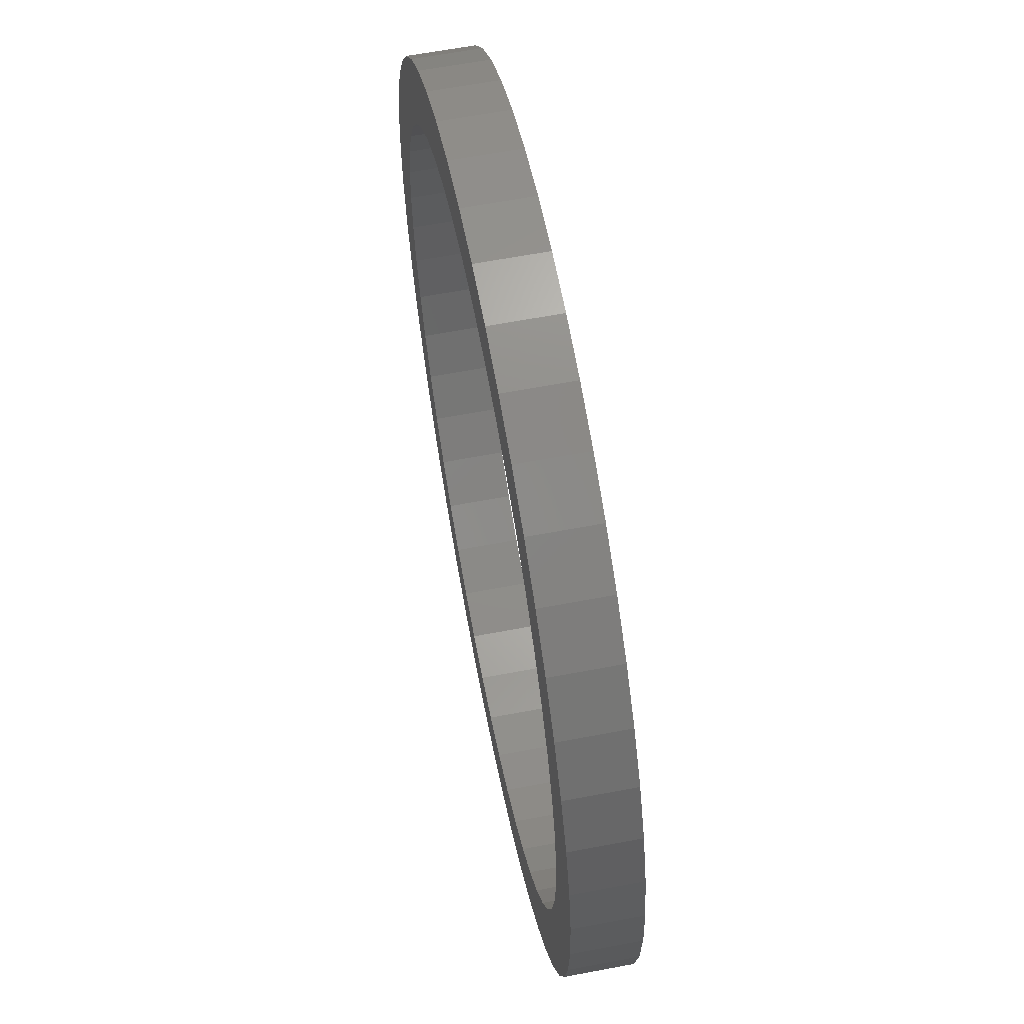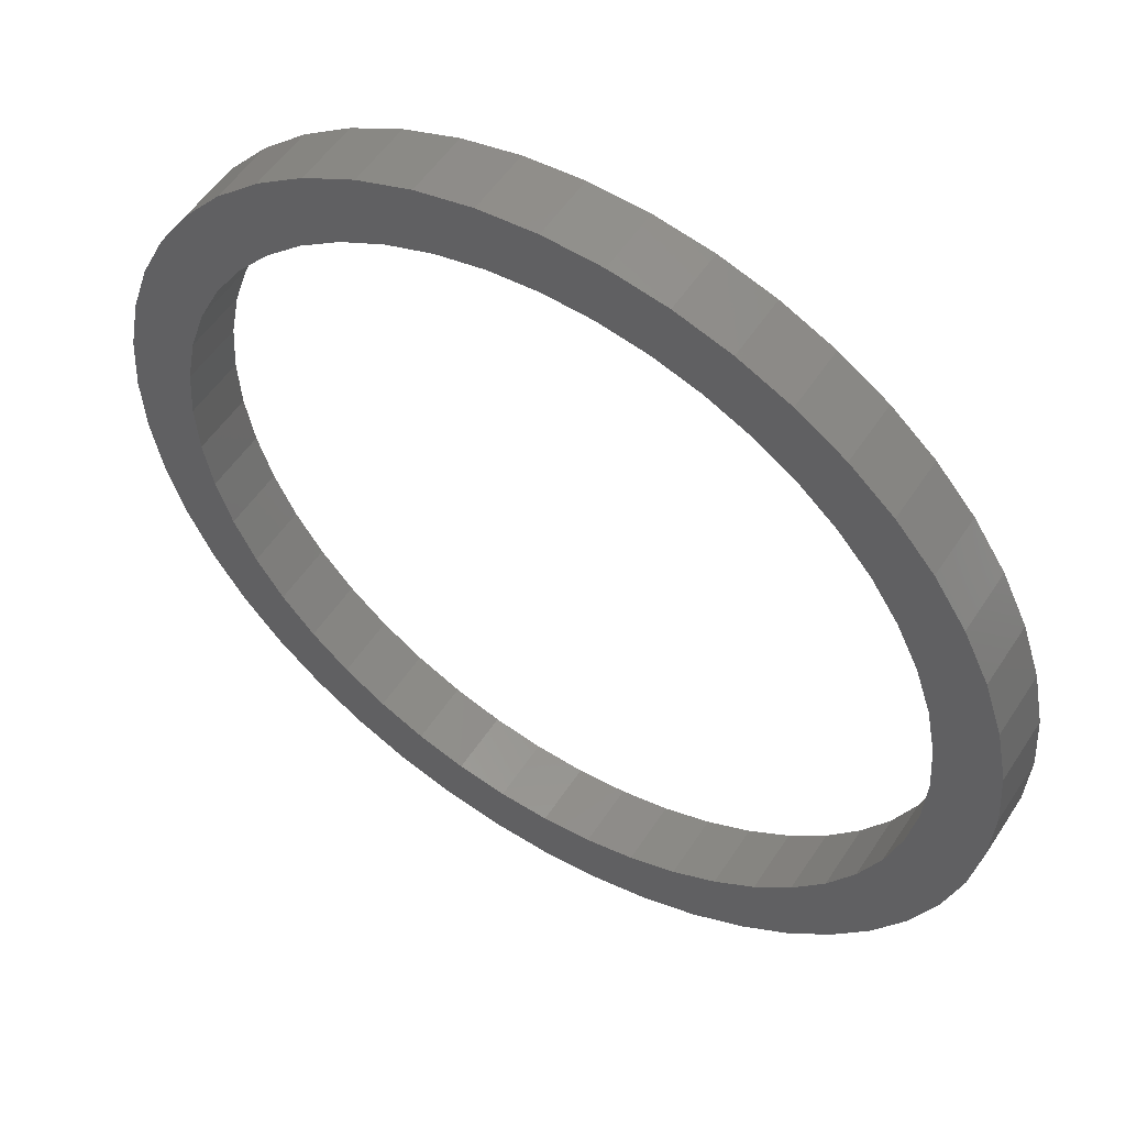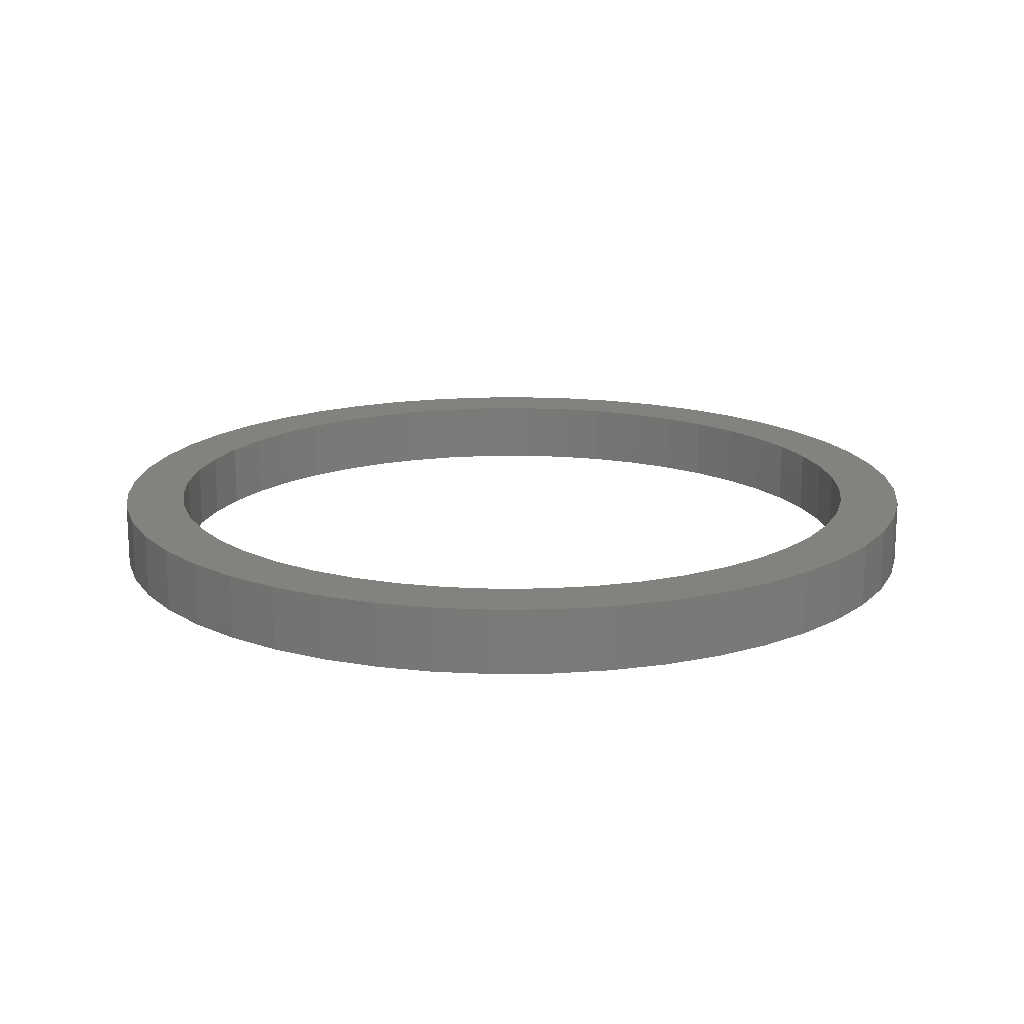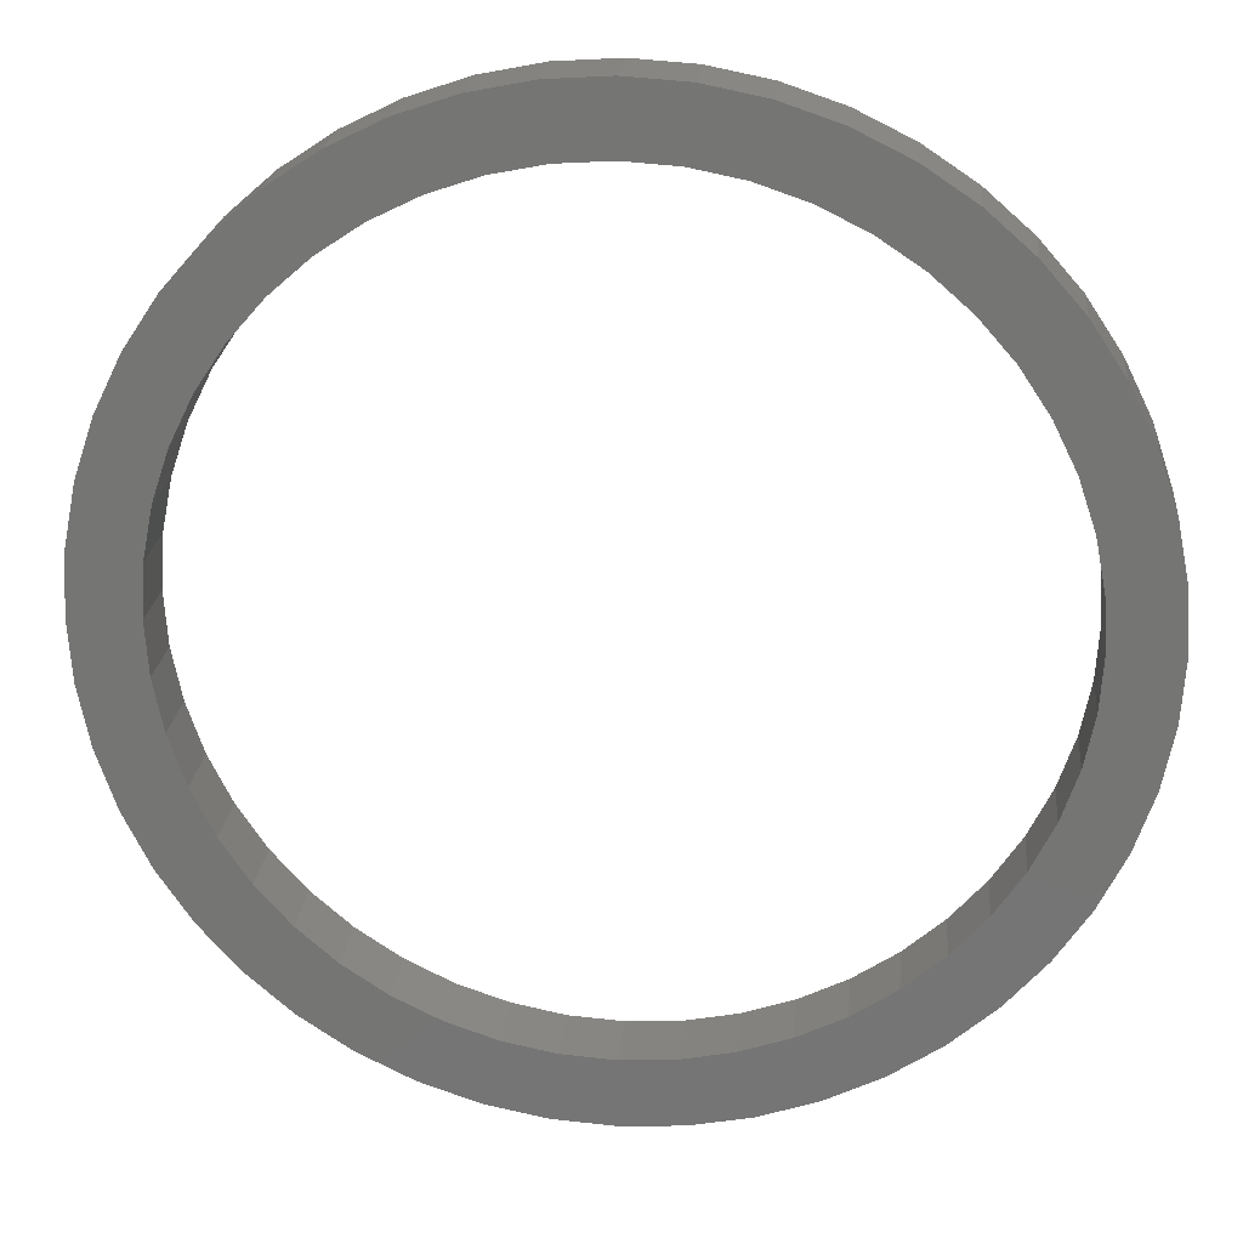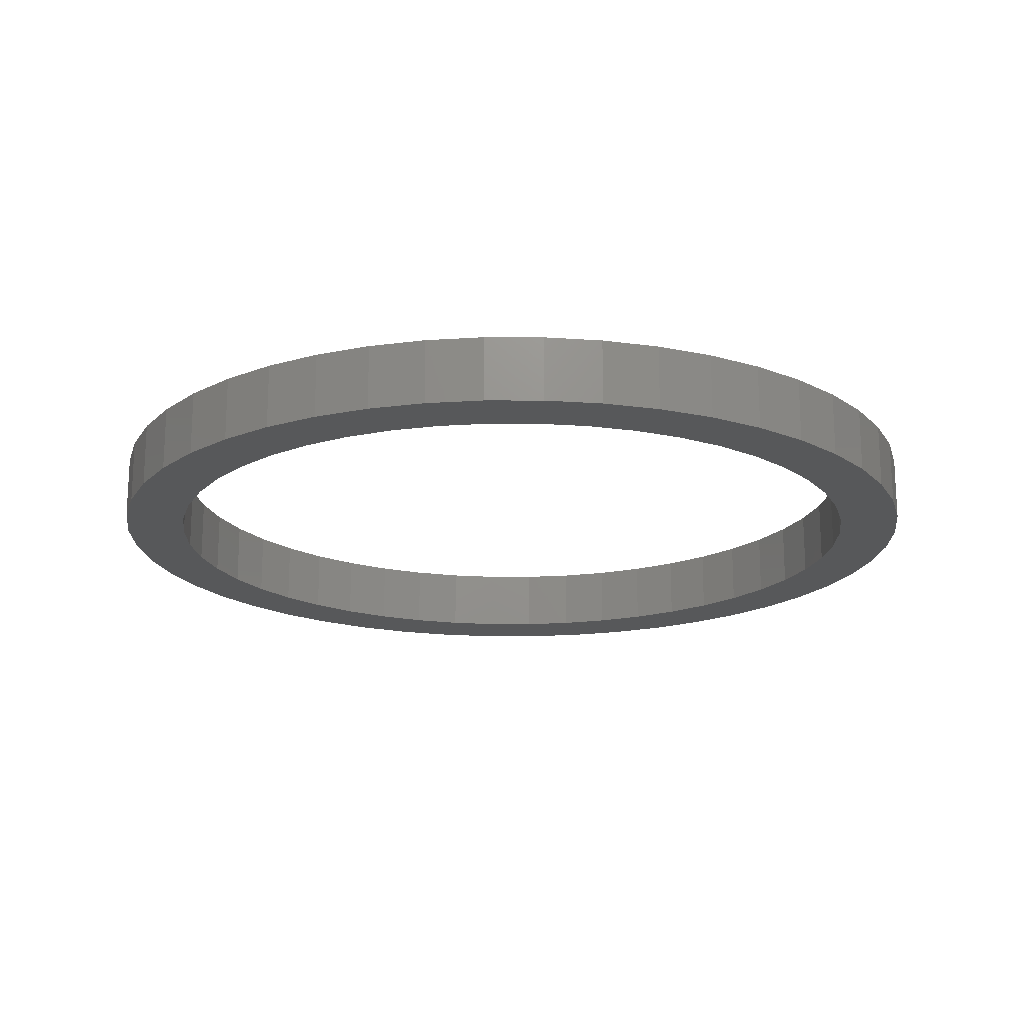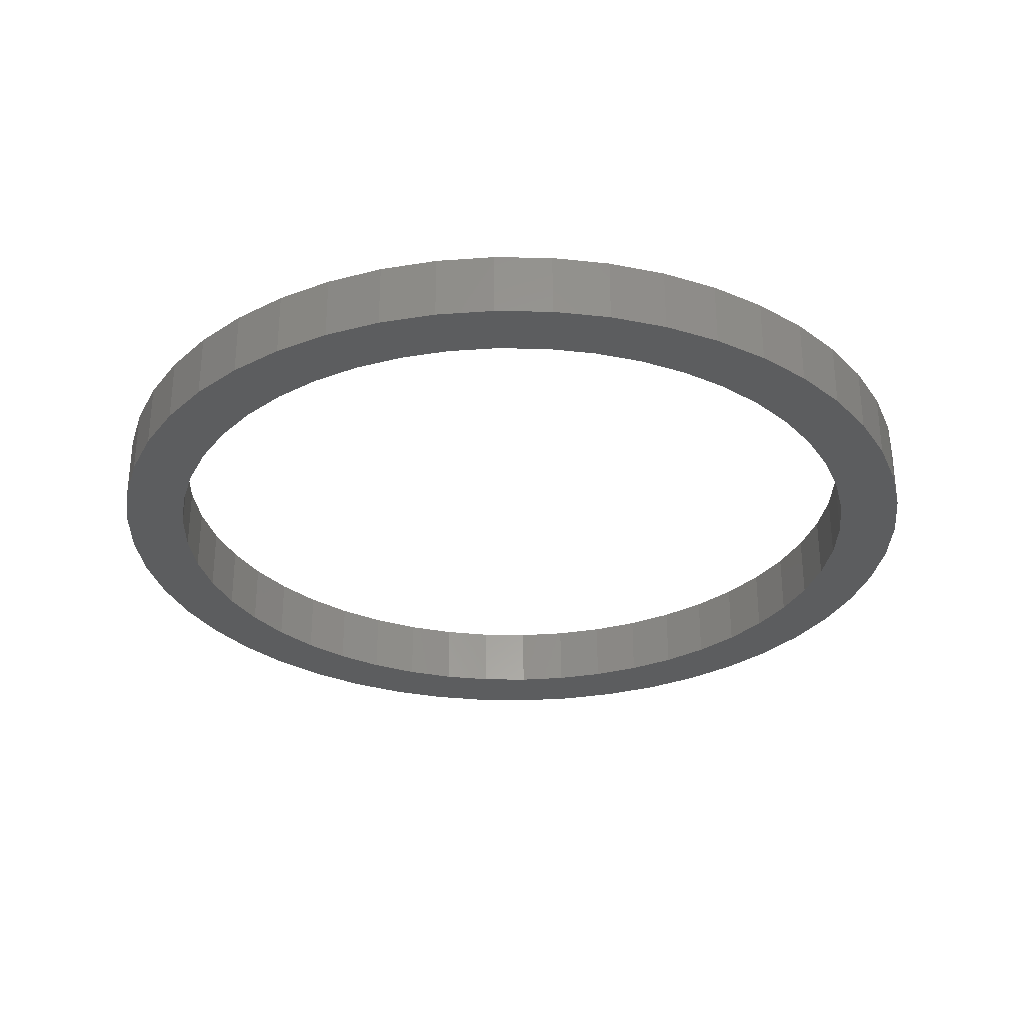
<metadata>
{"format":"stl","ext":"stl","renderer":"f3d","projection":"perspective","resolution":1024,"background":"white","views":[{"elev":62.3,"azim":79.1,"up":"+Y"},{"elev":53.0,"azim":-147.8,"up":"+Y"},{"elev":16.5,"azim":-132.5,"up":"+Z"},{"elev":21.8,"azim":-174.5,"up":"+Y"},{"elev":-18.3,"azim":-154.0,"up":"+Z"},{"elev":-30.6,"azim":137.3,"up":"+Z"}]}
</metadata>
<code>
# stl→obj: 192 verts, 384 faces
v 0.9005 6.841 -0.6
v 0 6.9 0.6
v 0 6.9 -0.6
v 0.9005 6.841 0.6
v 1.786 6.665 -0.6
v 1.786 6.665 0.6
v 2.641 6.375 -0.6
v 2.641 6.375 0.6
v 3.45 5.975 -0.6
v 3.45 5.975 0.6
v 4.201 5.474 -0.6
v 4.201 5.474 0.6
v 4.879 4.879 -0.6
v 4.879 4.879 0.6
v 5.474 4.201 -0.6
v 5.474 4.201 0.6
v 5.975 3.45 -0.6
v 5.975 3.45 0.6
v 6.375 2.641 -0.6
v 6.375 2.641 0.6
v 6.665 1.786 -0.6
v 6.665 1.786 0.6
v 6.841 0.9005 -0.6
v 6.841 0.9005 0.6
v 6.9 0 -0.6
v 6.9 0 0.6
v 6.841 -0.9005 -0.6
v 6.841 -0.9005 0.6
v 6.665 -1.786 -0.6
v 6.665 -1.786 0.6
v 6.375 -2.641 -0.6
v 6.375 -2.641 0.6
v 5.975 -3.45 -0.6
v 5.975 -3.45 0.6
v 5.474 -4.201 -0.6
v 5.474 -4.201 0.6
v 4.879 -4.879 -0.6
v 4.879 -4.879 0.6
v 4.201 -5.474 -0.6
v 4.201 -5.474 0.6
v 3.45 -5.975 -0.6
v 3.45 -5.975 0.6
v 2.641 -6.375 -0.6
v 2.641 -6.375 0.6
v 1.786 -6.665 -0.6
v 1.786 -6.665 0.6
v 0.9005 -6.841 -0.6
v 0.9005 -6.841 0.6
v 0 -6.9 -0.6
v 0 -6.9 0.6
v -0.9005 -6.841 -0.6
v -0.9005 -6.841 0.6
v -1.786 -6.665 -0.6
v -1.786 -6.665 0.6
v -2.641 -6.375 -0.6
v -2.641 -6.375 0.6
v -3.45 -5.975 -0.6
v -3.45 -5.975 0.6
v -4.201 -5.474 -0.6
v -4.201 -5.474 0.6
v -4.879 -4.879 -0.6
v -4.879 -4.879 0.6
v -5.474 -4.201 -0.6
v -5.474 -4.201 0.6
v -5.975 -3.45 -0.6
v -5.975 -3.45 0.6
v -6.375 -2.641 -0.6
v -6.375 -2.641 0.6
v -6.665 -1.786 -0.6
v -6.665 -1.786 0.6
v -6.841 -0.9005 -0.6
v -6.841 -0.9005 0.6
v -6.9 0 -0.6
v -6.9 0 0.6
v -6.841 0.9005 -0.6
v -6.841 0.9005 0.6
v -6.665 1.786 -0.6
v -6.665 1.786 0.6
v -6.375 2.641 -0.6
v -6.375 2.641 0.6
v -5.975 3.45 -0.6
v -5.975 3.45 0.6
v -5.474 4.201 -0.6
v -5.474 4.201 0.6
v -4.879 4.879 -0.6
v -4.879 4.879 0.6
v -4.201 5.474 -0.6
v -4.201 5.474 0.6
v -3.45 5.975 -0.6
v -3.45 5.975 0.6
v -2.641 6.375 -0.6
v -2.641 6.375 0.6
v -1.786 6.665 -0.6
v -1.786 6.665 0.6
v -0.9005 6.841 -0.6
v -0.9005 6.841 0.6
v 1.05 7.981 -0.6
v 0 8.05 -0.6
v 0 8.05 0.6
v 1.05 7.981 0.6
v 2.083 7.776 -0.6
v 2.083 7.776 0.6
v 3.081 7.437 -0.6
v 3.081 7.437 0.6
v 4.025 6.971 -0.6
v 4.025 6.971 0.6
v 4.901 6.387 -0.6
v 4.901 6.387 0.6
v 5.692 5.692 -0.6
v 5.692 5.692 0.6
v 6.387 4.901 -0.6
v 6.387 4.901 0.6
v 6.971 4.025 -0.6
v 6.971 4.025 0.6
v 7.437 3.081 -0.6
v 7.437 3.081 0.6
v 7.776 2.083 -0.6
v 7.776 2.083 0.6
v 7.981 1.05 -0.6
v 7.981 1.05 0.6
v 8.05 0 -0.6
v 8.05 0 0.6
v 7.981 -1.05 -0.6
v 7.981 -1.05 0.6
v 7.776 -2.083 -0.6
v 7.776 -2.083 0.6
v 7.437 -3.081 -0.6
v 7.437 -3.081 0.6
v 6.971 -4.025 -0.6
v 6.971 -4.025 0.6
v 6.387 -4.901 -0.6
v 6.387 -4.901 0.6
v 5.692 -5.692 -0.6
v 5.692 -5.692 0.6
v 4.901 -6.387 -0.6
v 4.901 -6.387 0.6
v 4.025 -6.971 -0.6
v 4.025 -6.971 0.6
v 3.081 -7.437 -0.6
v 3.081 -7.437 0.6
v 2.083 -7.776 -0.6
v 2.083 -7.776 0.6
v 1.05 -7.981 -0.6
v 1.05 -7.981 0.6
v 0 -8.05 -0.6
v 0 -8.05 0.6
v -1.05 -7.981 -0.6
v -1.05 -7.981 0.6
v -2.083 -7.776 -0.6
v -2.083 -7.776 0.6
v -3.081 -7.437 -0.6
v -3.081 -7.437 0.6
v -4.025 -6.971 -0.6
v -4.025 -6.971 0.6
v -4.901 -6.387 -0.6
v -4.901 -6.387 0.6
v -5.692 -5.692 -0.6
v -5.692 -5.692 0.6
v -6.387 -4.901 -0.6
v -6.387 -4.901 0.6
v -6.971 -4.025 -0.6
v -6.971 -4.025 0.6
v -7.437 -3.081 -0.6
v -7.437 -3.081 0.6
v -7.776 -2.083 -0.6
v -7.776 -2.083 0.6
v -7.981 -1.05 -0.6
v -7.981 -1.05 0.6
v -8.05 0 -0.6
v -8.05 0 0.6
v -7.981 1.05 -0.6
v -7.981 1.05 0.6
v -7.776 2.083 -0.6
v -7.776 2.083 0.6
v -7.437 3.081 -0.6
v -7.437 3.081 0.6
v -6.971 4.025 -0.6
v -6.971 4.025 0.6
v -6.387 4.901 -0.6
v -6.387 4.901 0.6
v -5.692 5.692 -0.6
v -5.692 5.692 0.6
v -4.901 6.387 -0.6
v -4.901 6.387 0.6
v -4.025 6.971 -0.6
v -4.025 6.971 0.6
v -3.081 7.437 -0.6
v -3.081 7.437 0.6
v -2.083 7.776 -0.6
v -2.083 7.776 0.6
v -1.05 7.981 -0.6
v -1.05 7.981 0.6
f 1 2 3
f 2 1 4
f 5 4 1
f 4 5 6
f 7 6 5
f 6 7 8
f 9 8 7
f 8 9 10
f 11 10 9
f 10 11 12
f 13 12 11
f 12 13 14
f 15 14 13
f 14 15 16
f 17 16 15
f 16 17 18
f 19 18 17
f 18 19 20
f 21 20 19
f 20 21 22
f 23 22 21
f 22 23 24
f 25 24 23
f 24 25 26
f 27 26 25
f 26 27 28
f 29 28 27
f 28 29 30
f 31 30 29
f 30 31 32
f 33 32 31
f 32 33 34
f 35 34 33
f 34 35 36
f 37 36 35
f 36 37 38
f 39 38 37
f 38 39 40
f 41 40 39
f 40 41 42
f 43 42 41
f 42 43 44
f 45 44 43
f 44 45 46
f 47 46 45
f 46 47 48
f 49 48 47
f 48 49 50
f 51 50 49
f 50 51 52
f 53 52 51
f 52 53 54
f 55 54 53
f 54 55 56
f 57 56 55
f 56 57 58
f 59 58 57
f 58 59 60
f 61 60 59
f 60 61 62
f 63 62 61
f 62 63 64
f 65 64 63
f 64 65 66
f 67 66 65
f 66 67 68
f 69 68 67
f 68 69 70
f 71 70 69
f 70 71 72
f 73 72 71
f 72 73 74
f 75 74 73
f 74 75 76
f 77 76 75
f 76 77 78
f 79 78 77
f 78 79 80
f 81 80 79
f 80 81 82
f 83 82 81
f 82 83 84
f 85 84 83
f 84 85 86
f 87 86 85
f 86 87 88
f 89 88 87
f 88 89 90
f 91 90 89
f 90 91 92
f 93 92 91
f 92 93 94
f 95 94 93
f 94 95 96
f 3 96 95
f 96 3 2
f 97 98 99
f 99 100 97
f 101 97 100
f 100 102 101
f 103 101 102
f 102 104 103
f 105 103 104
f 104 106 105
f 107 105 106
f 106 108 107
f 109 107 108
f 108 110 109
f 111 109 110
f 110 112 111
f 113 111 112
f 112 114 113
f 115 113 114
f 114 116 115
f 117 115 116
f 116 118 117
f 119 117 118
f 118 120 119
f 121 119 120
f 120 122 121
f 123 121 122
f 122 124 123
f 125 123 124
f 124 126 125
f 127 125 126
f 126 128 127
f 129 127 128
f 128 130 129
f 131 129 130
f 130 132 131
f 133 131 132
f 132 134 133
f 135 133 134
f 134 136 135
f 137 135 136
f 136 138 137
f 139 137 138
f 138 140 139
f 141 139 140
f 140 142 141
f 143 141 142
f 142 144 143
f 145 143 144
f 144 146 145
f 147 145 146
f 146 148 147
f 149 147 148
f 148 150 149
f 151 149 150
f 150 152 151
f 153 151 152
f 152 154 153
f 155 153 154
f 154 156 155
f 157 155 156
f 156 158 157
f 159 157 158
f 158 160 159
f 161 159 160
f 160 162 161
f 163 161 162
f 162 164 163
f 165 163 164
f 164 166 165
f 167 165 166
f 166 168 167
f 169 167 168
f 168 170 169
f 171 169 170
f 170 172 171
f 173 171 172
f 172 174 173
f 175 173 174
f 174 176 175
f 177 175 176
f 176 178 177
f 179 177 178
f 178 180 179
f 181 179 180
f 180 182 181
f 183 181 182
f 182 184 183
f 185 183 184
f 184 186 185
f 187 185 186
f 186 188 187
f 189 187 188
f 188 190 189
f 191 189 190
f 190 192 191
f 98 191 192
f 192 99 98
f 121 23 119
f 23 121 25
f 119 21 117
f 21 119 23
f 117 19 115
f 19 117 21
f 115 17 113
f 17 115 19
f 113 15 111
f 15 113 17
f 111 13 109
f 13 111 15
f 109 11 107
f 11 109 13
f 107 9 105
f 9 107 11
f 105 7 103
f 7 105 9
f 103 5 101
f 5 103 7
f 101 1 97
f 1 101 5
f 97 3 98
f 3 97 1
f 98 95 191
f 95 98 3
f 191 93 189
f 93 191 95
f 189 91 187
f 91 189 93
f 187 89 185
f 89 187 91
f 185 87 183
f 87 185 89
f 183 85 181
f 85 183 87
f 181 83 179
f 83 181 85
f 179 81 177
f 81 179 83
f 177 79 175
f 79 177 81
f 175 77 173
f 77 175 79
f 173 75 171
f 75 173 77
f 171 73 169
f 73 171 75
f 169 71 167
f 71 169 73
f 167 69 165
f 69 167 71
f 165 67 163
f 67 165 69
f 163 65 161
f 65 163 67
f 161 63 159
f 63 161 65
f 159 61 157
f 61 159 63
f 157 59 155
f 59 157 61
f 155 57 153
f 57 155 59
f 153 55 151
f 55 153 57
f 151 53 149
f 53 151 55
f 149 51 147
f 51 149 53
f 147 49 145
f 49 147 51
f 145 47 143
f 47 145 49
f 143 45 141
f 45 143 47
f 141 43 139
f 43 141 45
f 139 41 137
f 41 139 43
f 137 39 135
f 39 137 41
f 135 37 133
f 37 135 39
f 133 35 131
f 35 133 37
f 131 33 129
f 33 131 35
f 129 31 127
f 31 129 33
f 127 29 125
f 29 127 31
f 125 27 123
f 27 125 29
f 123 25 121
f 25 123 27
f 122 120 24
f 24 26 122
f 120 118 22
f 22 24 120
f 118 116 20
f 20 22 118
f 116 114 18
f 18 20 116
f 114 112 16
f 16 18 114
f 112 110 14
f 14 16 112
f 110 108 12
f 12 14 110
f 108 106 10
f 10 12 108
f 106 104 8
f 8 10 106
f 104 102 6
f 6 8 104
f 102 100 4
f 4 6 102
f 100 99 2
f 2 4 100
f 99 192 96
f 96 2 99
f 192 190 94
f 94 96 192
f 190 188 92
f 92 94 190
f 188 186 90
f 90 92 188
f 186 184 88
f 88 90 186
f 184 182 86
f 86 88 184
f 182 180 84
f 84 86 182
f 180 178 82
f 82 84 180
f 178 176 80
f 80 82 178
f 176 174 78
f 78 80 176
f 174 172 76
f 76 78 174
f 172 170 74
f 74 76 172
f 170 168 72
f 72 74 170
f 168 166 70
f 70 72 168
f 166 164 68
f 68 70 166
f 164 162 66
f 66 68 164
f 162 160 64
f 64 66 162
f 160 158 62
f 62 64 160
f 158 156 60
f 60 62 158
f 156 154 58
f 58 60 156
f 154 152 56
f 56 58 154
f 152 150 54
f 54 56 152
f 150 148 52
f 52 54 150
f 148 146 50
f 50 52 148
f 146 144 48
f 48 50 146
f 144 142 46
f 46 48 144
f 142 140 44
f 44 46 142
f 140 138 42
f 42 44 140
f 138 136 40
f 40 42 138
f 136 134 38
f 38 40 136
f 134 132 36
f 36 38 134
f 132 130 34
f 34 36 132
f 130 128 32
f 32 34 130
f 128 126 30
f 30 32 128
f 126 124 28
f 28 30 126
f 124 122 26
f 26 28 124

</code>
